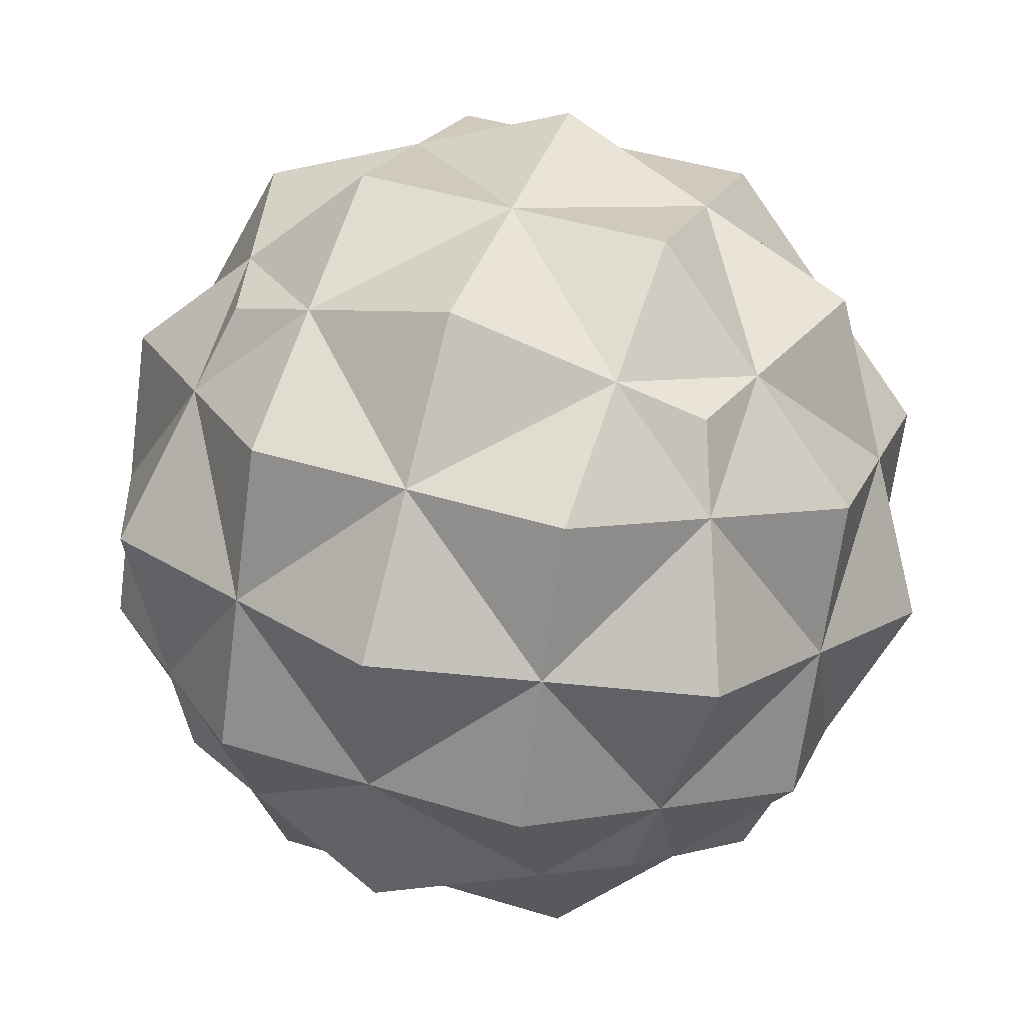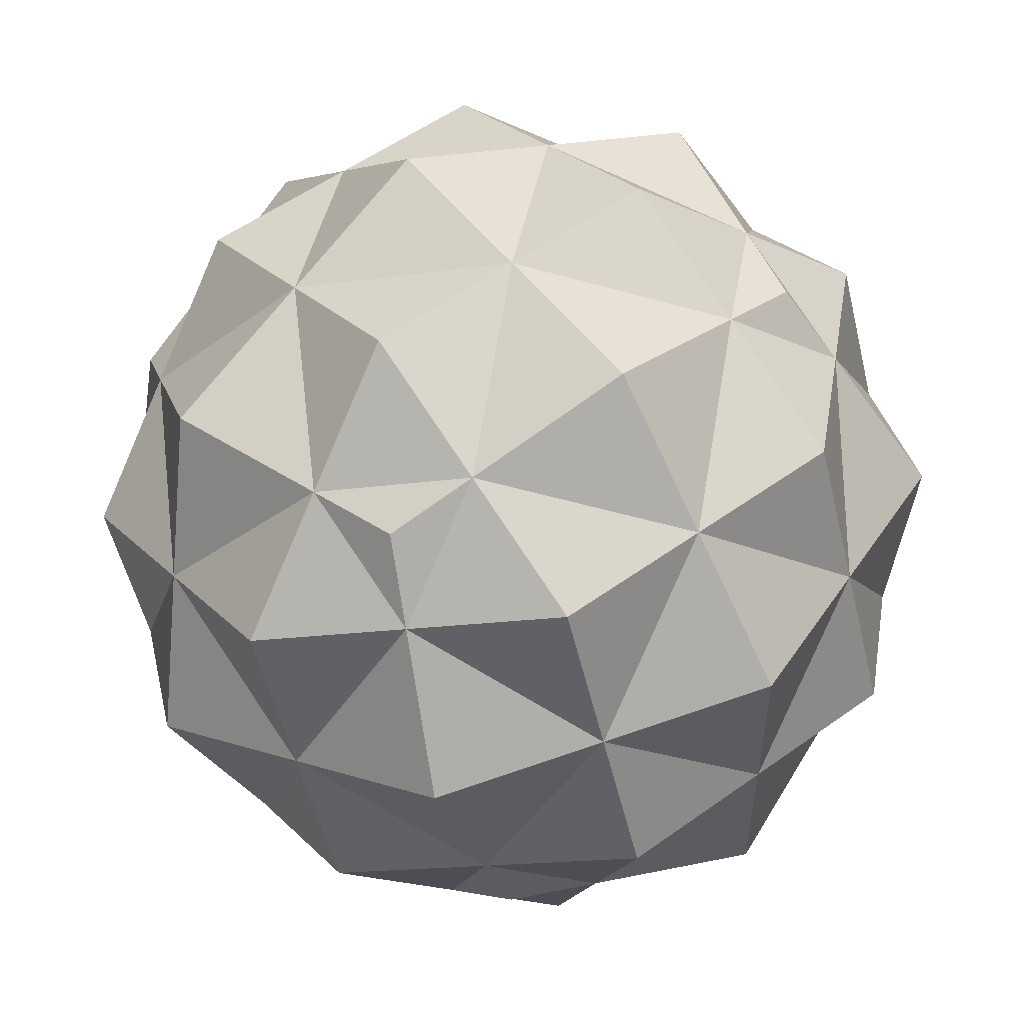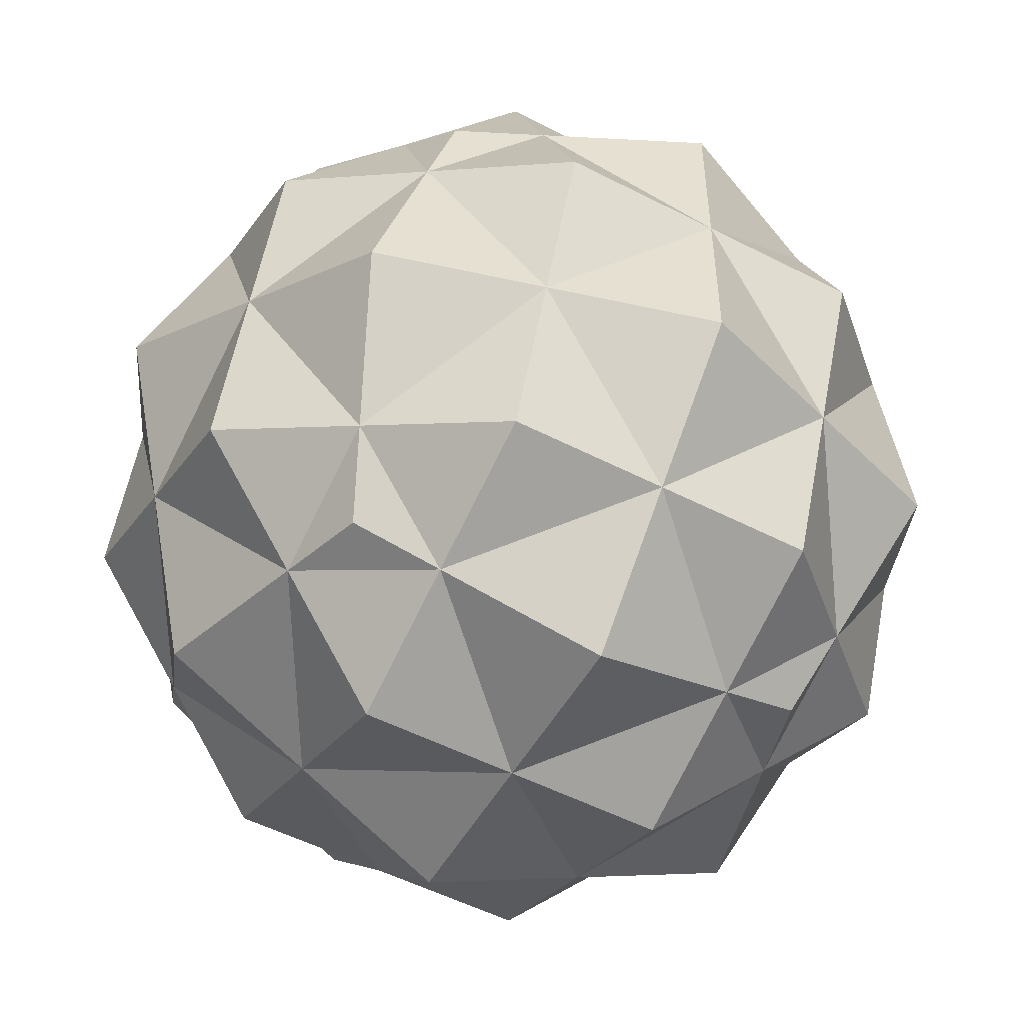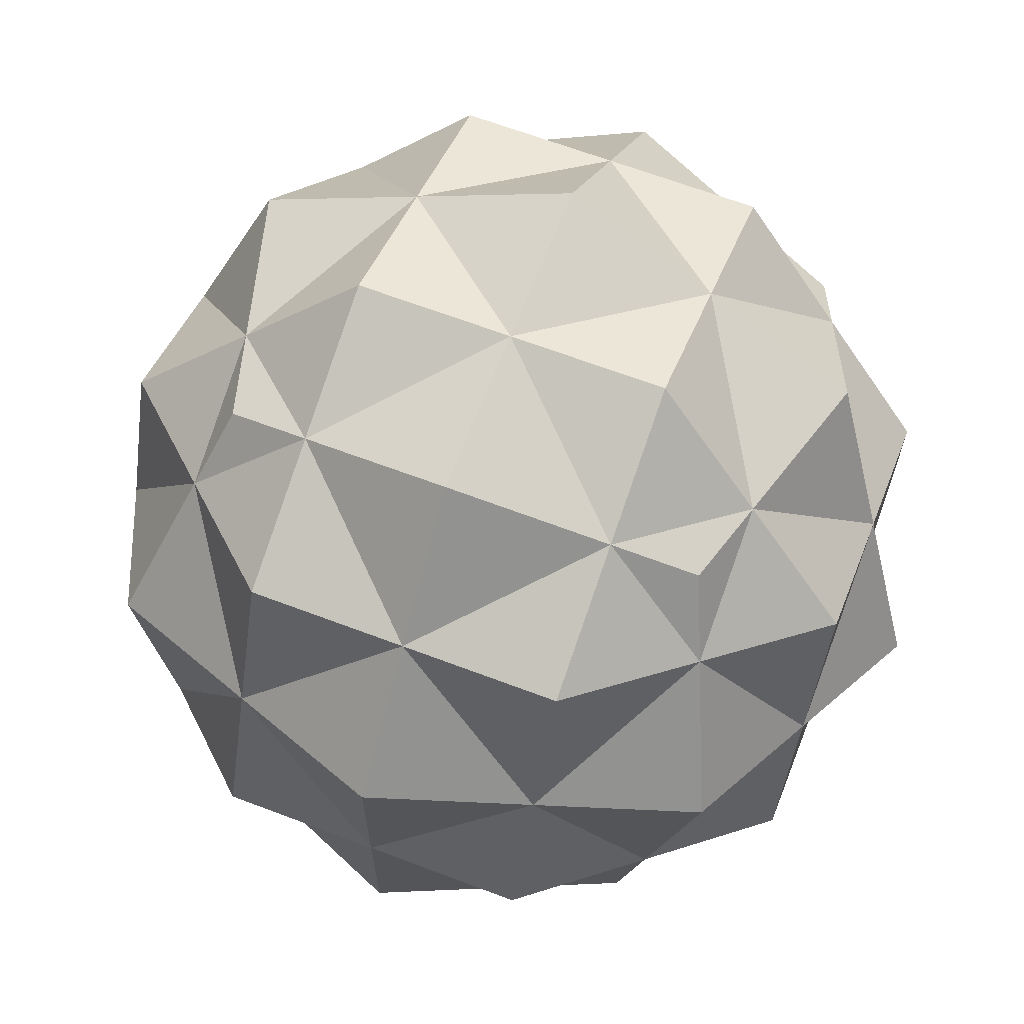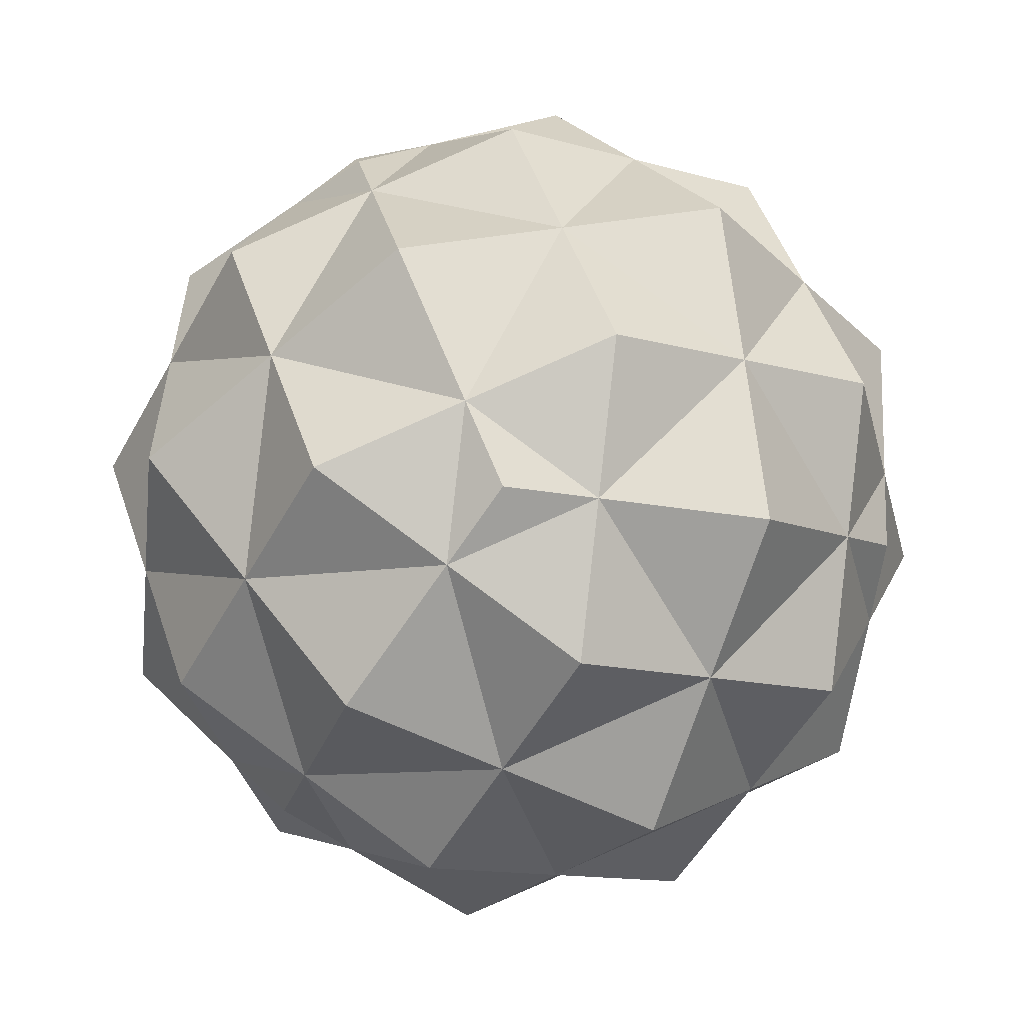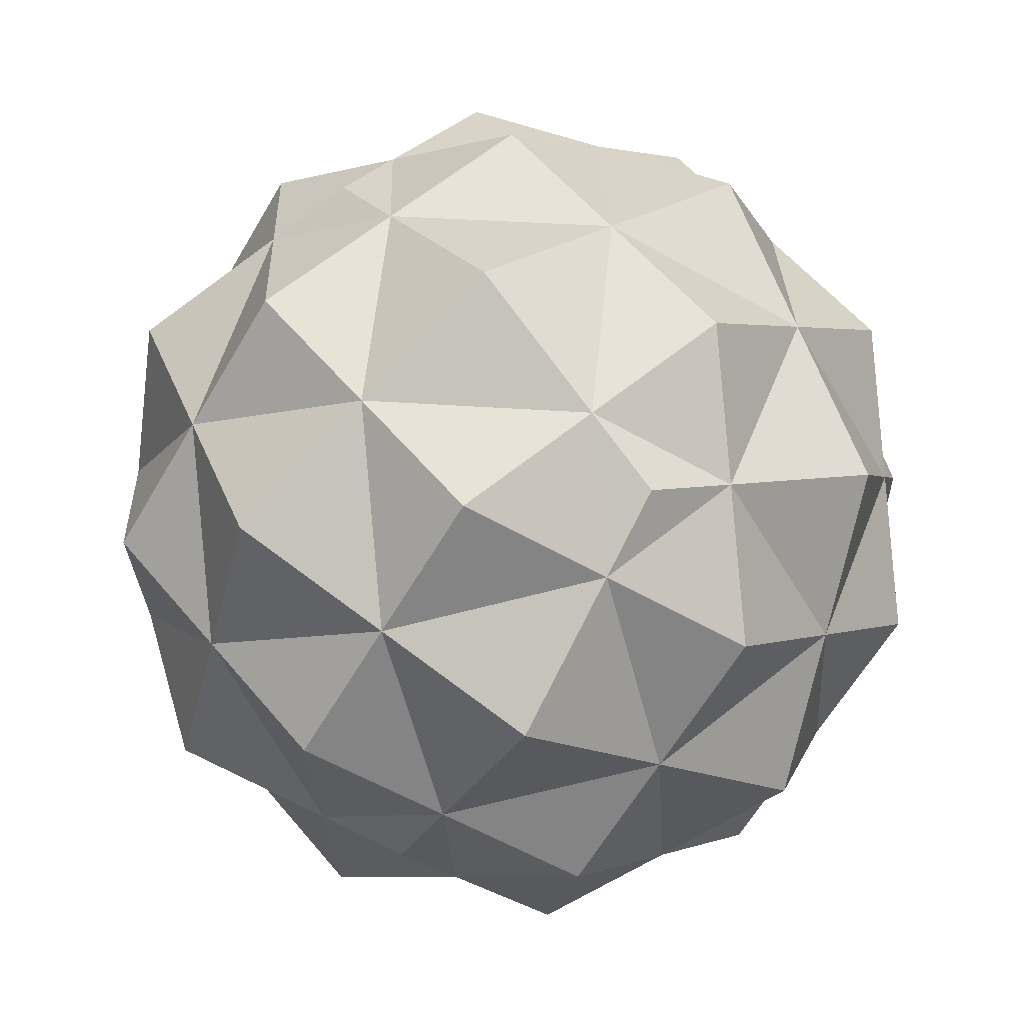
<metadata>
{"format":"obj","ext":"obj","renderer":"f3d","projection":"perspective","resolution":1024,"background":"white","views":[{"elev":43.7,"azim":40.9,"up":"+Y"},{"elev":54.5,"azim":-16.4,"up":"+Y"},{"elev":-52.3,"azim":171.9,"up":"+Y"},{"elev":-24.2,"azim":0.2,"up":"+Z"},{"elev":26.6,"azim":70.2,"up":"+Z"},{"elev":28.7,"azim":47.6,"up":"+Z"}]}
</metadata>
<code>
o Shape_IndexedFaceSet_Shape_IndexedFaceSet.010
v -0 -0 -1.071
v -0.7148 -0 -0.7972
v 0.1047 0.7071 -0.7972
v 0.6842 0.2071 -0.7972
v 0.1047 -0.7071 -0.7972
v -0.6101 0.7071 -0.5236
v -1.042 0.2071 -0.1368
v -0.6101 -0.7071 -0.5236
v 0.3574 1 -0.1368
v 0.7888 -0.5 -0.5236
v 0.9369 0.5 -0.1368
v 0.3574 -1 -0.1368
v -0.3574 1 0.1368
v -0.9369 -0.5 0.1368
v -0.7888 0.5 0.5236
v -0.3574 -1 0.1368
v 0.6101 0.7071 0.5236
v 1.042 -0.2071 0.1368
v 0.6101 -0.7071 0.5236
v -0.1047 0.7071 0.7972
v -0.6842 -0.2071 0.7972
v -0.1047 -0.7071 0.7972
v 0.7148 0 0.7972
v 0 0 1.071
f 1 3 4
f 2 7 6
f 5 10 12
f 8 16 14
f 9 17 11
f 13 15 20
f 18 23 19
f 21 22 24
o Shape_IndexedFaceSet.001_Shape_IndexedFaceSet.011
v -0 -0 -1.071
v -0.7148 -0 -0.7972
v 0.1047 0.7071 -0.7972
v 0.6842 0.2071 -0.7972
v 0.1047 -0.7071 -0.7972
v -0.6101 0.7071 -0.5236
v -1.042 0.2071 -0.1368
v -0.6101 -0.7071 -0.5236
v 0.3574 1 -0.1368
v 0.7888 -0.5 -0.5236
v 0.9369 0.5 -0.1368
v 0.3574 -1 -0.1368
v -0.3574 1 0.1368
v -0.9369 -0.5 0.1368
v -0.7888 0.5 0.5236
v -0.3574 -1 0.1368
v 0.6101 0.7071 0.5236
v 1.042 -0.2071 0.1368
v 0.6101 -0.7071 0.5236
v -0.1047 0.7071 0.7972
v -0.6842 -0.2071 0.7972
v -0.1047 -0.7071 0.7972
v 0.7148 0 0.7972
v 0 0 1.071
f 25 26 30 27
f 25 28 34 29
f 25 29 32 26
f 26 32 38 31
f 27 30 37 33
f 27 33 35 28
f 28 35 42 34
f 29 36 40 32
f 30 31 39 37
f 31 38 45 39
f 33 37 44 41
f 34 42 43 36
f 35 41 47 42
f 36 43 46 40
f 38 40 46 45
f 39 45 48 44
f 41 44 48 47
f 43 47 48 46
o Shape_IndexedLineSet_Shape_IndexedLineSet.003
v -0 -0 -1.071
v -0.7148 -0 -0.7972
v -0 -0 -1.071
v 0.1047 -0.7071 -0.7972
v -0.7148 -0 -0.7972
v -0.6101 -0.7071 -0.5236
v 0.1047 0.7071 -0.7972
v -0.6101 0.7071 -0.5236
v 0.1047 0.7071 -0.7972
v 0.3574 1 -0.1368
v 0.6842 0.2071 -0.7972
v 0.7888 -0.5 -0.5236
v 0.6842 0.2071 -0.7972
v 0.9369 0.5 -0.1368
v 0.1047 -0.7071 -0.7972
v -0.6101 -0.7071 -0.5236
v -0.6101 0.7071 -0.5236
v -0.3574 1 0.1368
v -1.042 0.2071 -0.1368
v -0.9369 -0.5 0.1368
v -1.042 0.2071 -0.1368
v -0.7888 0.5 0.5236
v 0.3574 1 -0.1368
v -0.3574 1 0.1368
v 0.7888 -0.5 -0.5236
v 1.042 -0.2071 0.1368
v 0.9369 0.5 -0.1368
v 1.042 -0.2071 0.1368
v 0.3574 -1 -0.1368
v -0.3574 -1 0.1368
v 0.3574 -1 -0.1368
v 0.6101 -0.7071 0.5236
v -0.9369 -0.5 0.1368
v -0.6842 -0.2071 0.7972
v -0.7888 0.5 0.5236
v -0.6842 -0.2071 0.7972
v -0.3574 -1 0.1368
v -0.1047 -0.7071 0.7972
v 0.6101 0.7071 0.5236
v -0.1047 0.7071 0.7972
v 0.6101 0.7071 0.5236
v 0.7148 0 0.7972
v 0.6101 -0.7071 0.5236
v -0.1047 -0.7071 0.7972
v -0.1047 0.7071 0.7972
v 0 0 1.071
v 0.7148 0 0.7972
v 0 0 1.071
l 49 50
l 51 52
l 53 54
l 55 56
l 57 58
l 59 60
l 61 62
l 63 64
l 65 66
l 67 68
l 69 70
l 71 72
l 73 74
l 75 76
l 77 78
l 79 80
l 81 82
l 83 84
l 85 86
l 87 88
l 89 90
l 91 92
l 93 94
l 95 96
o Shape_IndexedFaceSet.002_Shape_IndexedFaceSet.012
v -0.3574 0.4142 -0.9339
v 0.2764 0.3204 -0.9339
v 0.4621 -0.2929 -0.9339
v -0.3574 -0.4142 -0.9339
v -0.9675 -0.2929 -0.3869
v -0.8293 0.3204 -0.5108
v -0.148 1 -0.3869
v 0.6101 0.7071 -0.5471
v 1.011 -0 -0.3869
v 0.4384 -0.7735 -0.5108
v -0.148 -1 -0.3869
v -0.8195 0.7071 0
v -1.011 0 0.3869
v -0.6674 -0.7735 -0.08764
v 0.148 1 0.3869
v 0.6674 0.7735 0.08764
v 0.8195 -0.7071 -0
v 0.9675 0.2929 0.3869
v 0.148 -1 0.3869
v -0.4384 0.7735 0.5108
v -0.6101 -0.7071 0.5471
v -0.4621 0.2929 0.9339
v 0.3574 0.4142 0.9339
v 0.8293 -0.3204 0.5108
v 0.3574 -0.4142 0.9339
v -0.2764 -0.3204 0.9339
f 100 97 98 99
f 100 101 102 97
f 97 103 104 98
f 98 104 105 99
f 99 106 107 100
f 97 102 108 103
f 102 101 109 108
f 101 100 107 110
f 104 103 111 112
f 99 105 113 106
f 105 104 112 114
f 107 106 113 115
f 108 116 111 103
f 101 110 117 109
f 109 118 116 108
f 107 115 117 110
f 111 119 114 112
f 105 114 120 113
f 113 120 121 115
f 111 116 118 119
f 109 117 122 118
f 117 115 121 122
f 114 119 121 120
f 118 122 121 119
o Shape_IndexedLineSet.001_Shape_IndexedLineSet.004
v -0.3574 0.4142 -0.9339
v 0.2764 0.3204 -0.9339
v -0.3574 0.4142 -0.9339
v -0.3574 -0.4142 -0.9339
v -0.3574 0.4142 -0.9339
v -0.8293 0.3204 -0.5108
v -0.3574 0.4142 -0.9339
v -0.148 1 -0.3869
v 0.2764 0.3204 -0.9339
v 0.4621 -0.2929 -0.9339
v 0.2764 0.3204 -0.9339
v 0.6101 0.7071 -0.5471
v 0.4621 -0.2929 -0.9339
v -0.3574 -0.4142 -0.9339
v 0.4621 -0.2929 -0.9339
v 1.011 -0 -0.3869
v 0.4621 -0.2929 -0.9339
v 0.4384 -0.7735 -0.5108
v -0.3574 -0.4142 -0.9339
v -0.9675 -0.2929 -0.3869
v -0.3574 -0.4142 -0.9339
v -0.148 -1 -0.3869
v -0.9675 -0.2929 -0.3869
v -0.8293 0.3204 -0.5108
v -0.9675 -0.2929 -0.3869
v -1.011 0 0.3869
v -0.9675 -0.2929 -0.3869
v -0.6674 -0.7735 -0.08764
v -0.8293 0.3204 -0.5108
v -0.8195 0.7071 0
v -0.148 1 -0.3869
v 0.6101 0.7071 -0.5471
v -0.148 1 -0.3869
v -0.8195 0.7071 0
v -0.148 1 -0.3869
v 0.148 1 0.3869
v 0.6101 0.7071 -0.5471
v 1.011 -0 -0.3869
v 0.6101 0.7071 -0.5471
v 0.6674 0.7735 0.08764
v 1.011 -0 -0.3869
v 0.8195 -0.7071 -0
v 1.011 -0 -0.3869
v 0.9675 0.2929 0.3869
v 0.4384 -0.7735 -0.5108
v -0.148 -1 -0.3869
v 0.4384 -0.7735 -0.5108
v 0.8195 -0.7071 -0
v -0.148 -1 -0.3869
v -0.6674 -0.7735 -0.08764
v -0.148 -1 -0.3869
v 0.148 -1 0.3869
v -0.8195 0.7071 0
v -1.011 0 0.3869
v -0.8195 0.7071 0
v -0.4384 0.7735 0.5108
v -1.011 0 0.3869
v -0.6101 -0.7071 0.5471
v -1.011 0 0.3869
v -0.4621 0.2929 0.9339
v -0.6674 -0.7735 -0.08764
v -0.6101 -0.7071 0.5471
v 0.148 1 0.3869
v 0.6674 0.7735 0.08764
v 0.148 1 0.3869
v -0.4384 0.7735 0.5108
v 0.148 1 0.3869
v 0.3574 0.4142 0.9339
v 0.6674 0.7735 0.08764
v 0.9675 0.2929 0.3869
v 0.8195 -0.7071 -0
v 0.148 -1 0.3869
v 0.8195 -0.7071 -0
v 0.8293 -0.3204 0.5108
v 0.9675 0.2929 0.3869
v 0.3574 0.4142 0.9339
v 0.9675 0.2929 0.3869
v 0.8293 -0.3204 0.5108
v 0.148 -1 0.3869
v -0.6101 -0.7071 0.5471
v 0.148 -1 0.3869
v 0.3574 -0.4142 0.9339
v -0.4384 0.7735 0.5108
v -0.4621 0.2929 0.9339
v -0.6101 -0.7071 0.5471
v -0.2764 -0.3204 0.9339
v -0.4621 0.2929 0.9339
v 0.3574 0.4142 0.9339
v -0.4621 0.2929 0.9339
v -0.2764 -0.3204 0.9339
v 0.3574 0.4142 0.9339
v 0.3574 -0.4142 0.9339
v 0.8293 -0.3204 0.5108
v 0.3574 -0.4142 0.9339
v 0.3574 -0.4142 0.9339
v -0.2764 -0.3204 0.9339
l 123 124
l 125 126
l 127 128
l 129 130
l 131 132
l 133 134
l 135 136
l 137 138
l 139 140
l 141 142
l 143 144
l 145 146
l 147 148
l 149 150
l 151 152
l 153 154
l 155 156
l 157 158
l 159 160
l 161 162
l 163 164
l 165 166
l 167 168
l 169 170
l 171 172
l 173 174
l 175 176
l 177 178
l 179 180
l 181 182
l 183 184
l 185 186
l 187 188
l 189 190
l 191 192
l 193 194
l 195 196
l 197 198
l 199 200
l 201 202
l 203 204
l 205 206
l 207 208
l 209 210
l 211 212
l 213 214
l 215 216
l 217 218

</code>
